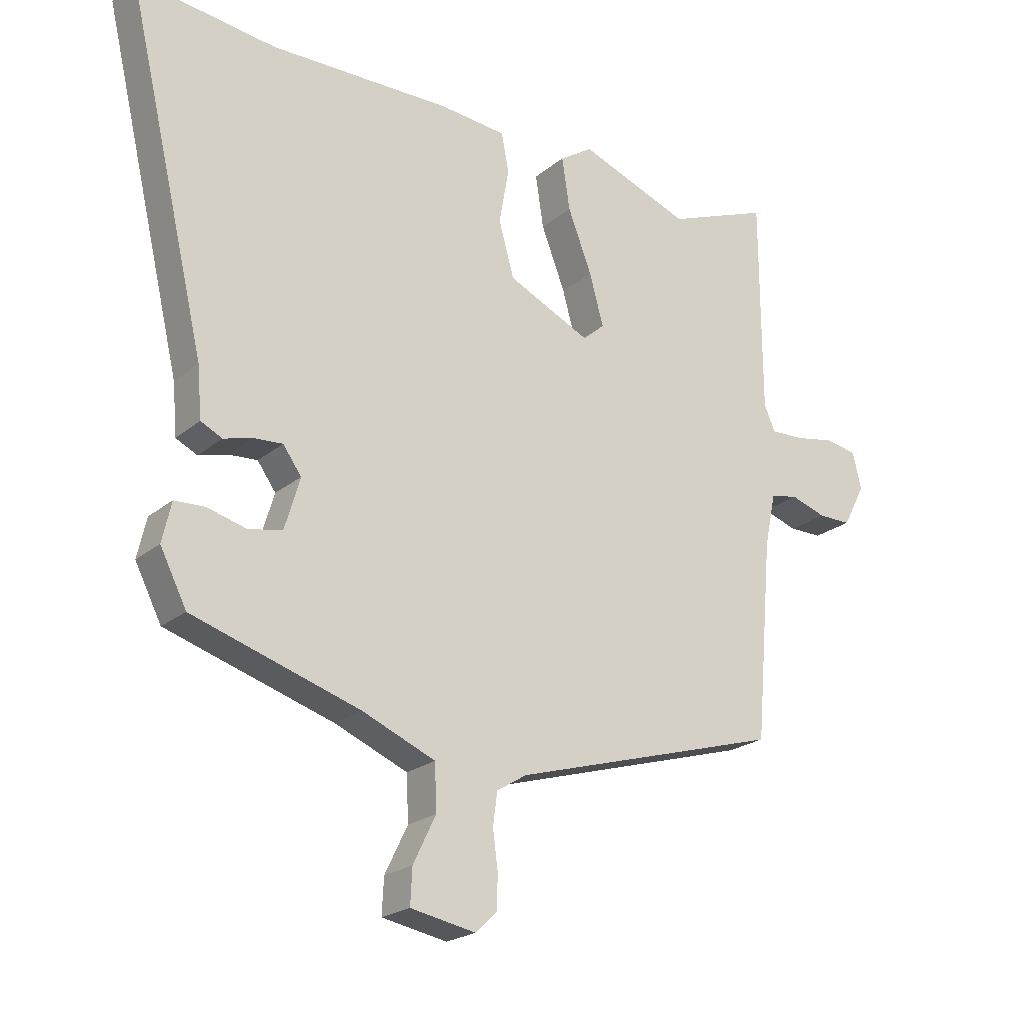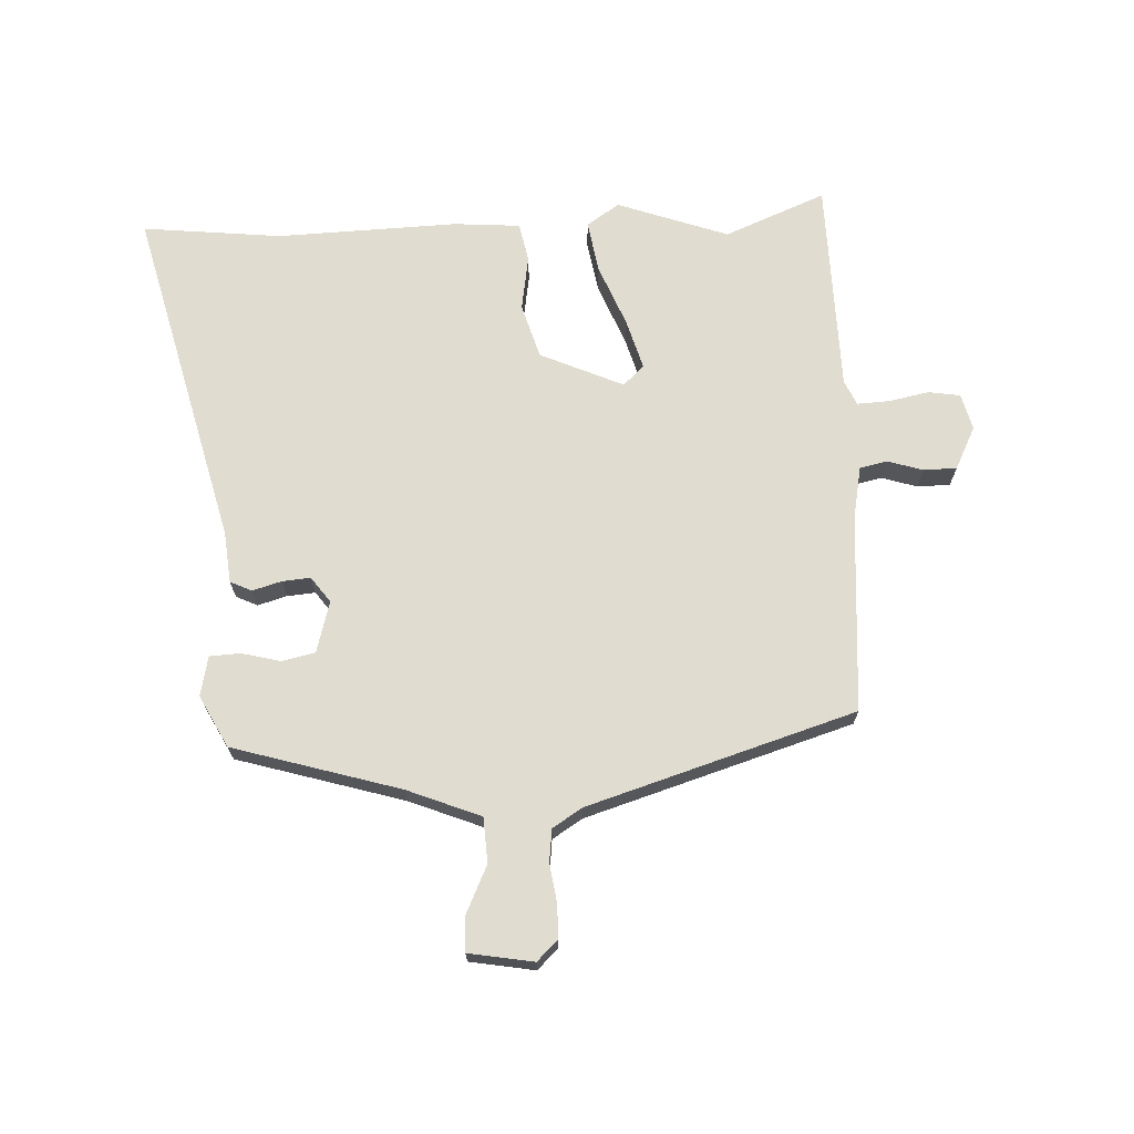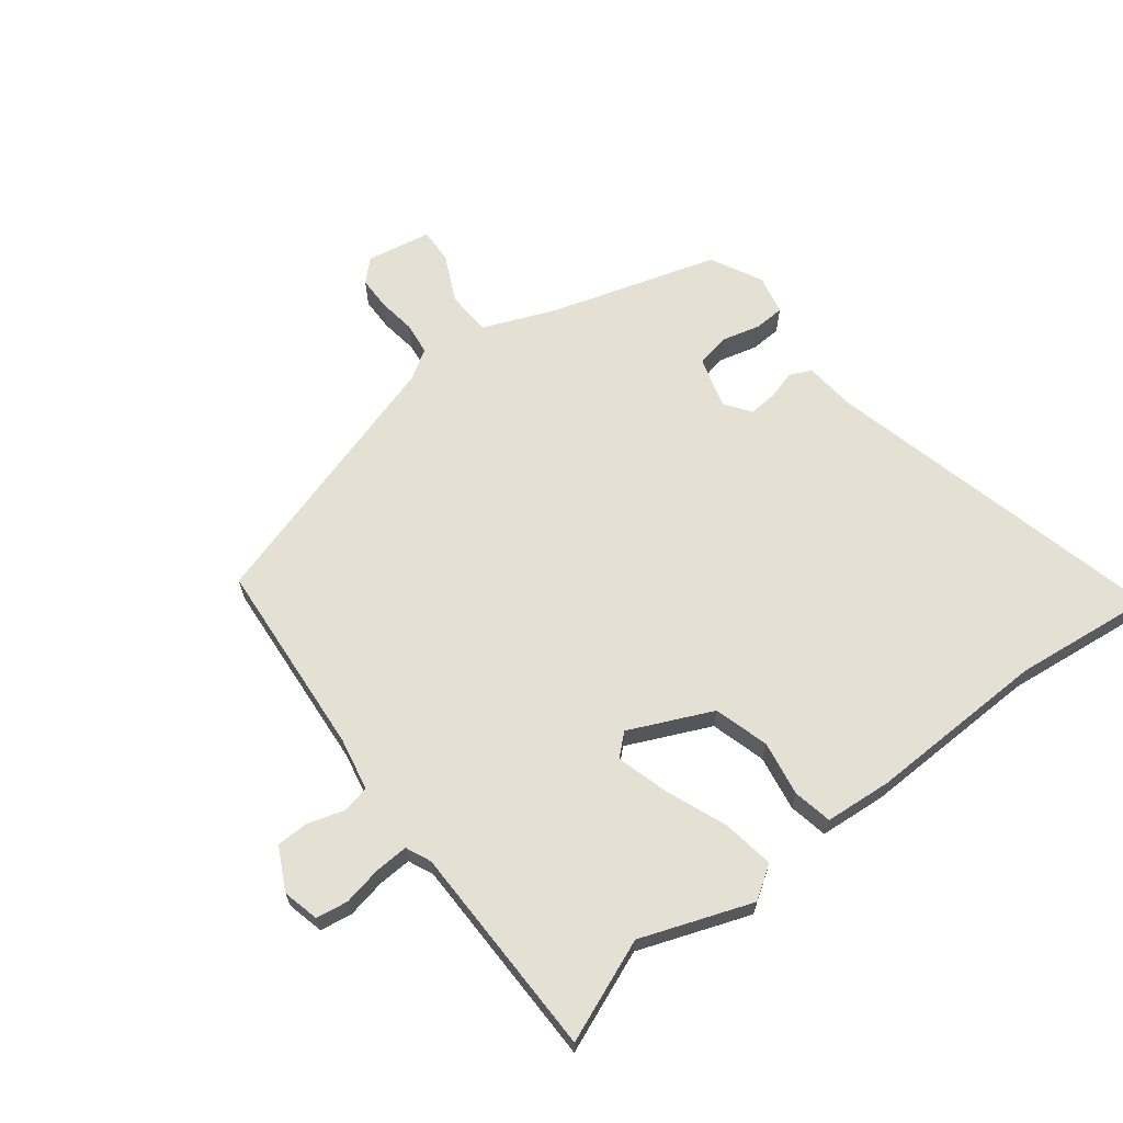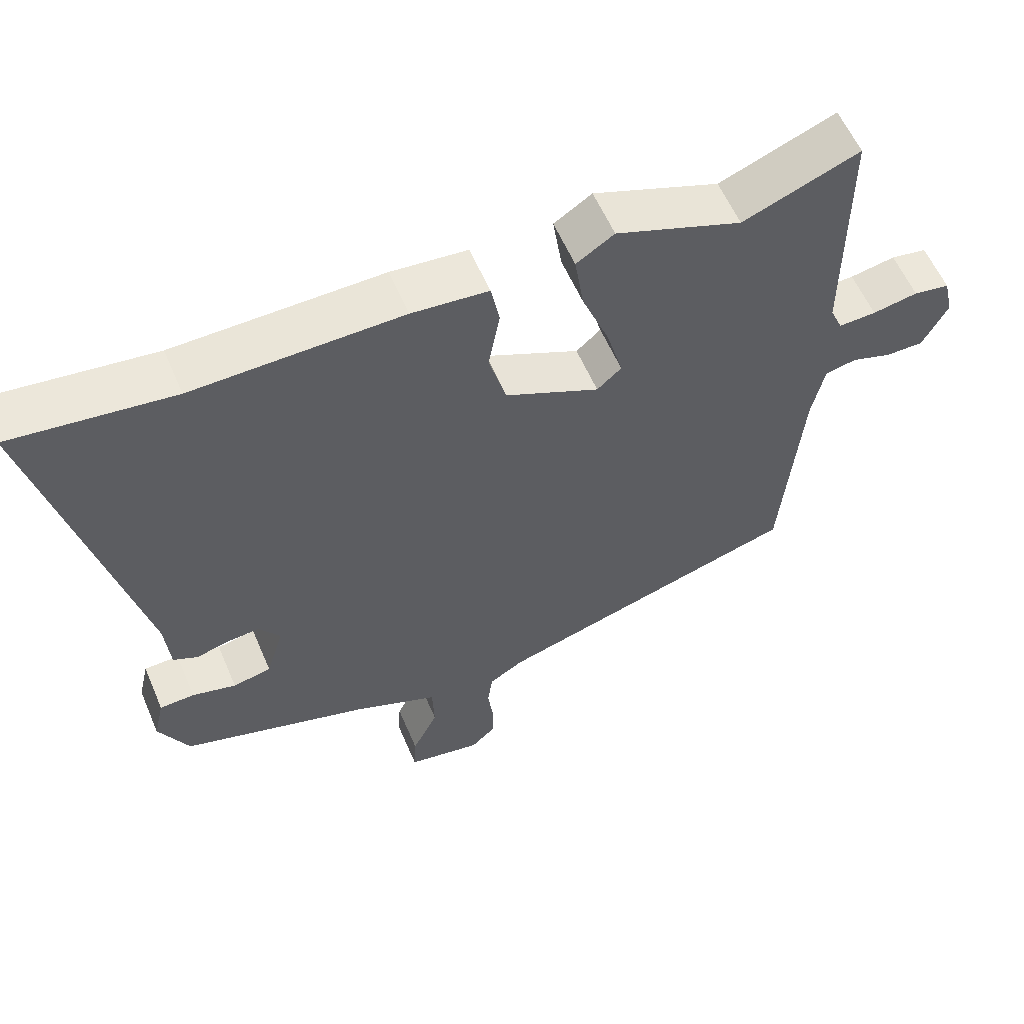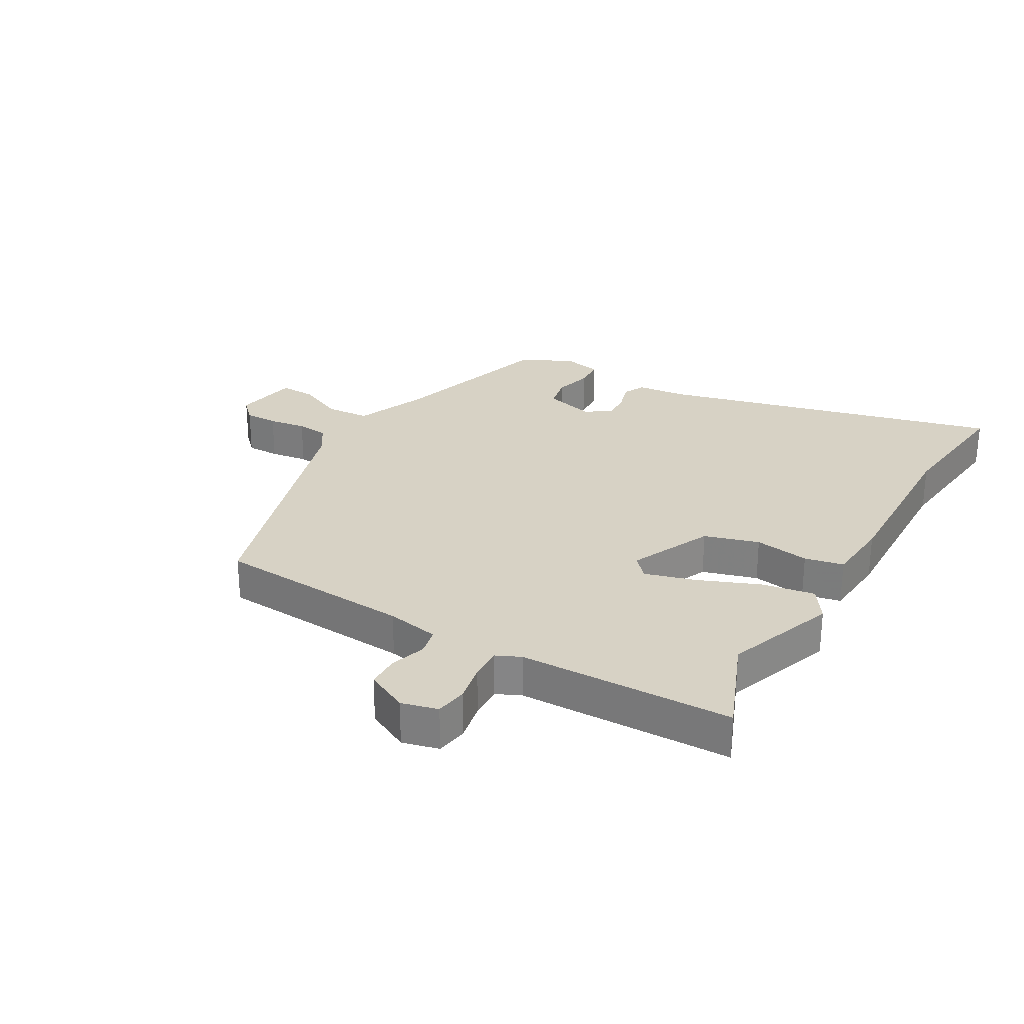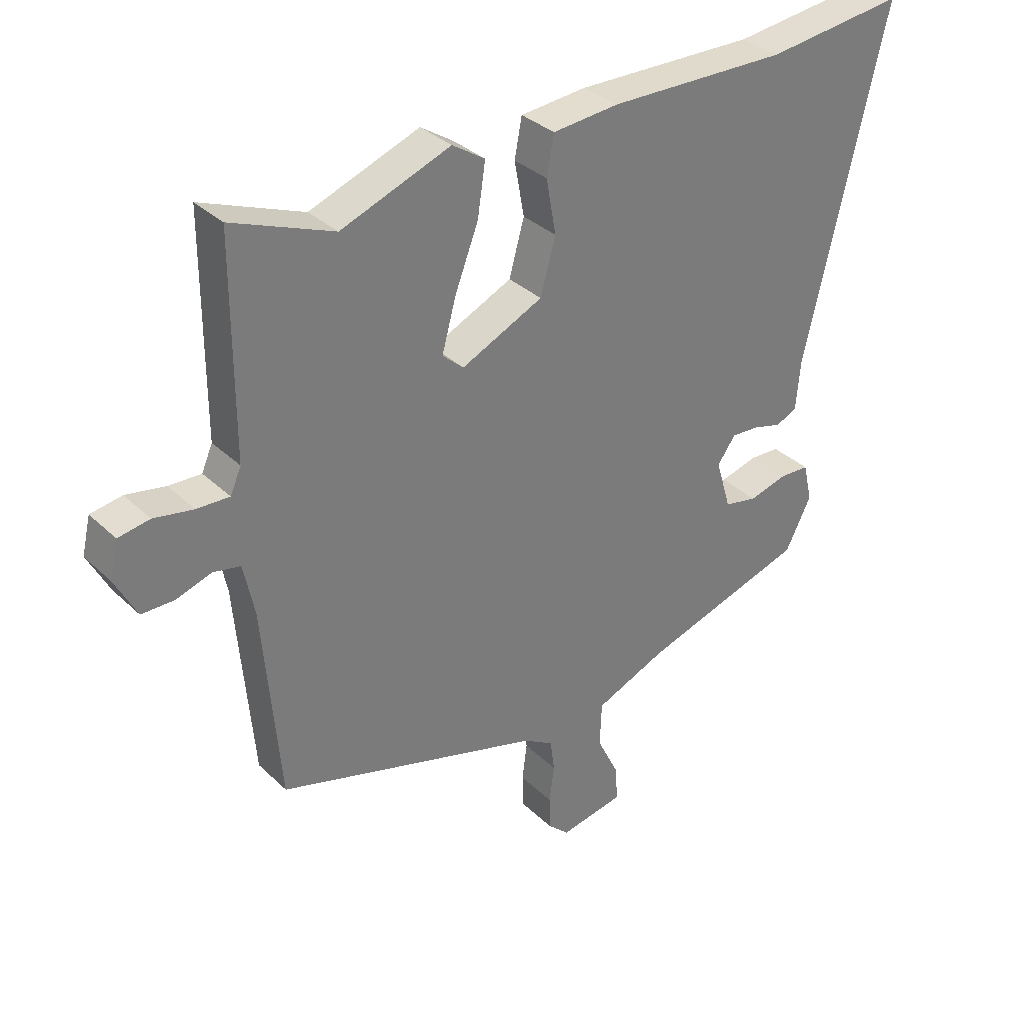
<metadata>
{"format":"obj","ext":"obj","renderer":"f3d","projection":"perspective","resolution":1024,"background":"white","views":[{"elev":-21.9,"azim":144.5,"up":"+Z"},{"elev":69.5,"azim":176.5,"up":"+Y"},{"elev":65.4,"azim":-38.1,"up":"+Y"},{"elev":58.4,"azim":156.9,"up":"+Z"},{"elev":27.3,"azim":-60.8,"up":"+Y"},{"elev":33.5,"azim":-38.0,"up":"+Z"}]}
</metadata>
<code>
v 0.494 0.07 -0.404
v 0.222 0.07 -0.489
v 0.103 0.07 -0.539
v 0.1 0.07 -0.613
v 0.137 0.07 -0.689
v 0.14 0.07 -0.747
v 0.034 0.07 -0.767
v -0.001 0.07 -0.734
v -0.002 0.07 -0.679
v 0.006 0.07 -0.617
v -0.001 0.07 -0.564
v -0.05 0.07 -0.534
v -0.49 0.07 -0.406
v -0.518 0.07 -0.082
v -0.536 0.07 0.004
v -0.581 0.07 0.013
v -0.639 0.07 -0.006
v -0.693 0.07 -0.006
v -0.729 0.07 0.063
v -0.715 0.07 0.123
v -0.663 0.07 0.132
v -0.598 0.07 0.12
v -0.544 0.07 0.118
v -0.526 0.07 0.159
v -0.525 0.07 0.51
v -0.358 0.07 0.445
v -0.177 0.07 0.513
v -0.123 0.07 0.478
v -0.136 0.07 0.392
v -0.175 0.07 0.291
v -0.198 0.07 0.207
v -0.163 0.07 0.176
v -0.028 0.07 0.239
v -0.003 0.07 0.329
v -0.019 0.07 0.419
v -0.007 0.07 0.483
v 0.102 0.07 0.493
v 0.399 0.07 0.488
v 0.627 0.07 0.516
v 0.495 0.07 -0.048
v 0.488 0.07 -0.131
v 0.453 0.07 -0.148
v 0.405 0.07 -0.135
v 0.359 0.07 -0.132
v 0.329 0.07 -0.174
v 0.354 0.07 -0.258
v 0.409 0.07 -0.269
v 0.472 0.07 -0.252
v 0.522 0.07 -0.254
v 0.537 0.07 -0.319
v 0.494 0 -0.404
v 0.222 0 -0.489
v 0.103 0 -0.539
v 0.1 0 -0.613
v 0.137 0 -0.689
v 0.14 0 -0.747
v 0.034 0 -0.767
v -0.001 0 -0.734
v -0.002 0 -0.679
v 0.006 0 -0.617
v -0.001 0 -0.564
v -0.05 0 -0.534
v -0.49 0 -0.406
v -0.518 0 -0.082
v -0.536 0 0.004
v -0.581 0 0.013
v -0.639 0 -0.006
v -0.693 0 -0.006
v -0.729 0 0.063
v -0.715 0 0.123
v -0.663 0 0.132
v -0.598 0 0.12
v -0.544 0 0.118
v -0.526 0 0.159
v -0.525 0 0.51
v -0.358 0 0.445
v -0.177 0 0.513
v -0.123 0 0.478
v -0.136 0 0.392
v -0.175 0 0.291
v -0.198 0 0.207
v -0.163 0 0.176
v -0.028 0 0.239
v -0.003 0 0.329
v -0.019 0 0.419
v -0.007 0 0.483
v 0.102 0 0.493
v 0.399 0 0.488
v 0.627 0 0.516
v 0.495 0 -0.048
v 0.488 0 -0.131
v 0.453 0 -0.148
v 0.405 0 -0.135
v 0.359 0 -0.132
v 0.329 0 -0.174
v 0.354 0 -0.258
v 0.409 0 -0.269
v 0.472 0 -0.252
v 0.522 0 -0.254
v 0.537 0 -0.319
f 50 1 2
f 49 50 2
f 48 49 2
f 47 48 2
f 46 47 2 3
f 45 46 3
f 40 41 42 43
f 40 43 44
f 39 40 44
f 38 39 44
f 38 44 45
f 37 38 45
f 36 37 45
f 35 36 45
f 34 35 45
f 28 29 30
f 27 28 30
f 26 27 30
f 26 30 31
f 25 26 31
f 24 25 31
f 23 24 31 32
f 20 21 22
f 19 20 22
f 18 19 22
f 17 18 22
f 16 17 22
f 15 16 22 23
f 14 15 23 32
f 14 32 33
f 13 14 33
f 12 13 33
f 8 9 10
f 7 8 10
f 6 7 10
f 5 6 10
f 4 5 10
f 3 4 10 11
f 33 34 45
f 12 33 45
f 11 12 45
f 3 11 45
f 52 51 100
f 52 100 99
f 52 99 98
f 52 98 97
f 53 52 97 96
f 53 96 95
f 93 92 91 90
f 94 93 90
f 94 90 89
f 94 89 88
f 95 94 88
f 95 88 87
f 95 87 86
f 95 86 85
f 95 85 84
f 80 79 78
f 80 78 77
f 80 77 76
f 81 80 76
f 81 76 75
f 81 75 74
f 82 81 74 73
f 72 71 70
f 72 70 69
f 72 69 68
f 72 68 67
f 72 67 66
f 73 72 66 65
f 82 73 65 64
f 83 82 64
f 83 64 63
f 83 63 62
f 60 59 58
f 60 58 57
f 60 57 56
f 60 56 55
f 60 55 54
f 61 60 54 53
f 95 84 83
f 95 83 62
f 95 62 61
f 95 61 53
f 1 51 52 2
f 2 52 53 3
f 3 53 54 4
f 4 54 55 5
f 5 55 56 6
f 6 56 57 7
f 7 57 58 8
f 8 58 59 9
f 9 59 60 10
f 10 60 61 11
f 11 61 62 12
f 12 62 63 13
f 13 63 64 14
f 14 64 65 15
f 15 65 66 16
f 16 66 67 17
f 17 67 68 18
f 18 68 69 19
f 19 69 70 20
f 20 70 71 21
f 21 71 72 22
f 22 72 73 23
f 23 73 74 24
f 24 74 75 25
f 25 75 76 26
f 26 76 77 27
f 27 77 78 28
f 28 78 79 29
f 29 79 80 30
f 30 80 81 31
f 31 81 82 32
f 32 82 83 33
f 33 83 84 34
f 34 84 85 35
f 35 85 86 36
f 36 86 87 37
f 37 87 88 38
f 38 88 89 39
f 39 89 90 40
f 40 90 91 41
f 41 91 92 42
f 42 92 93 43
f 43 93 94 44
f 44 94 95 45
f 45 95 96 46
f 46 96 97 47
f 47 97 98 48
f 48 98 99 49
f 49 99 100 50
f 50 100 51 1

</code>
